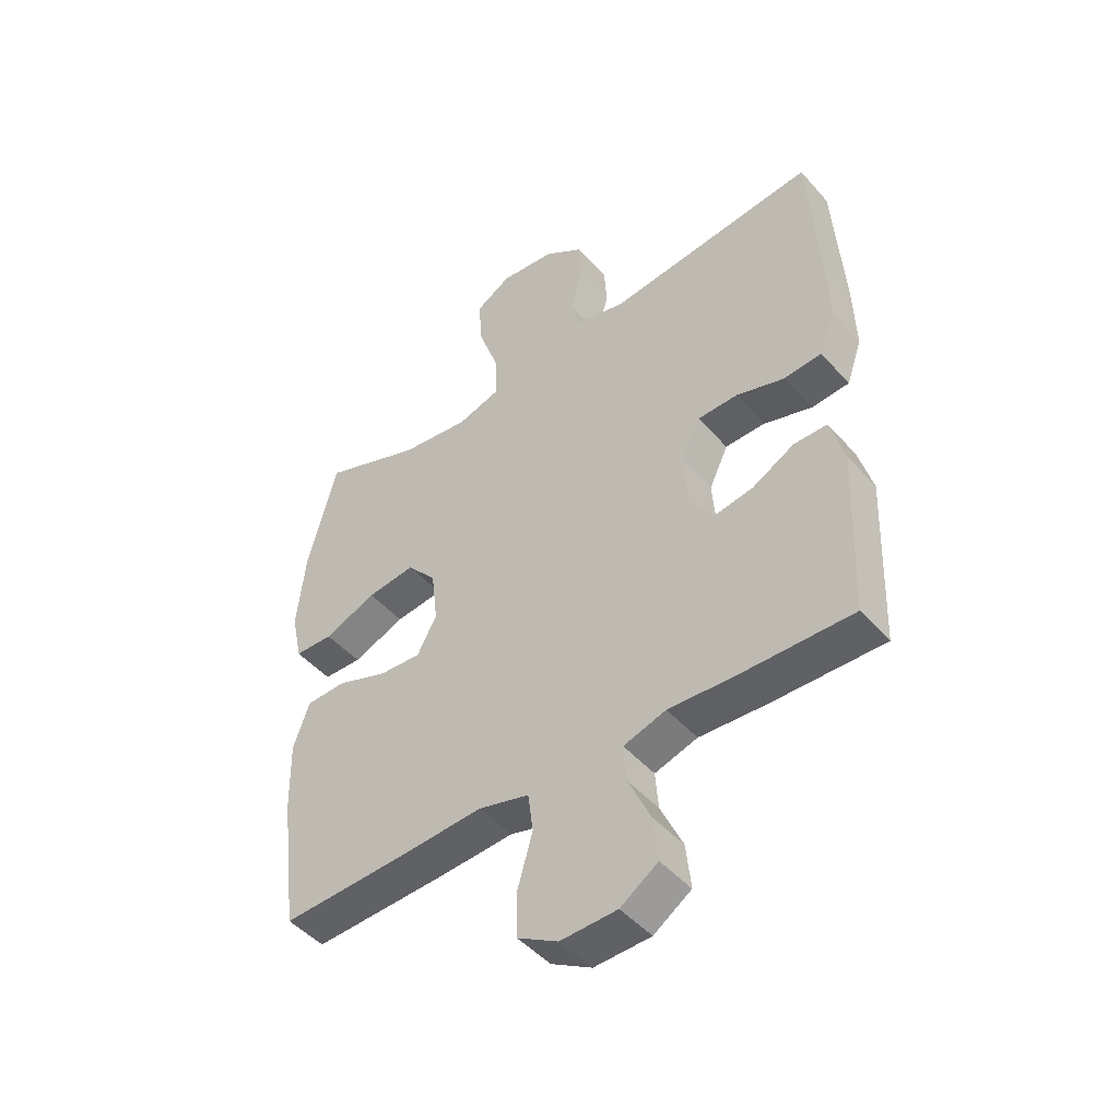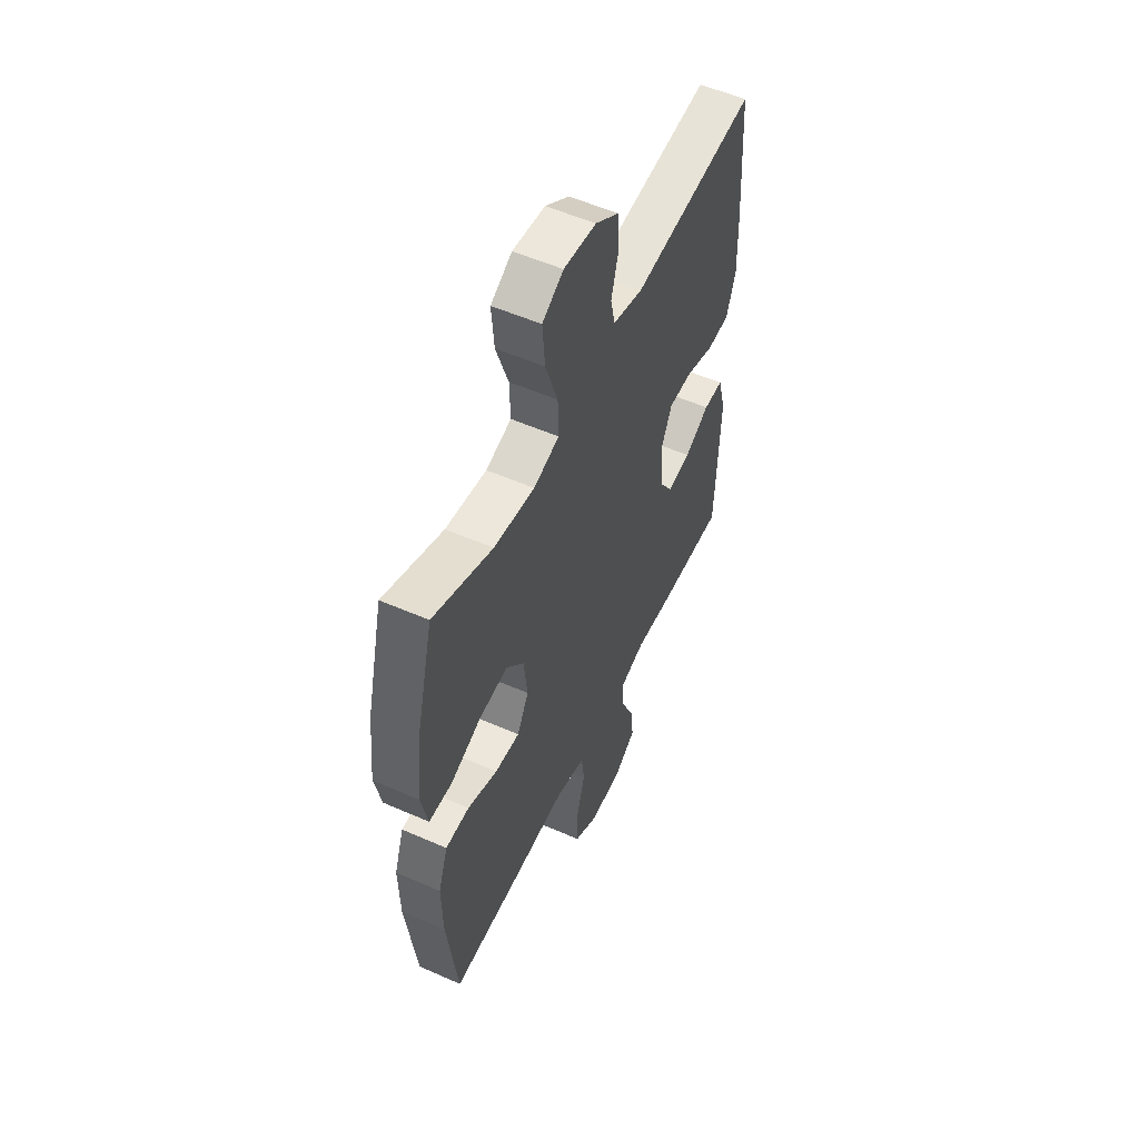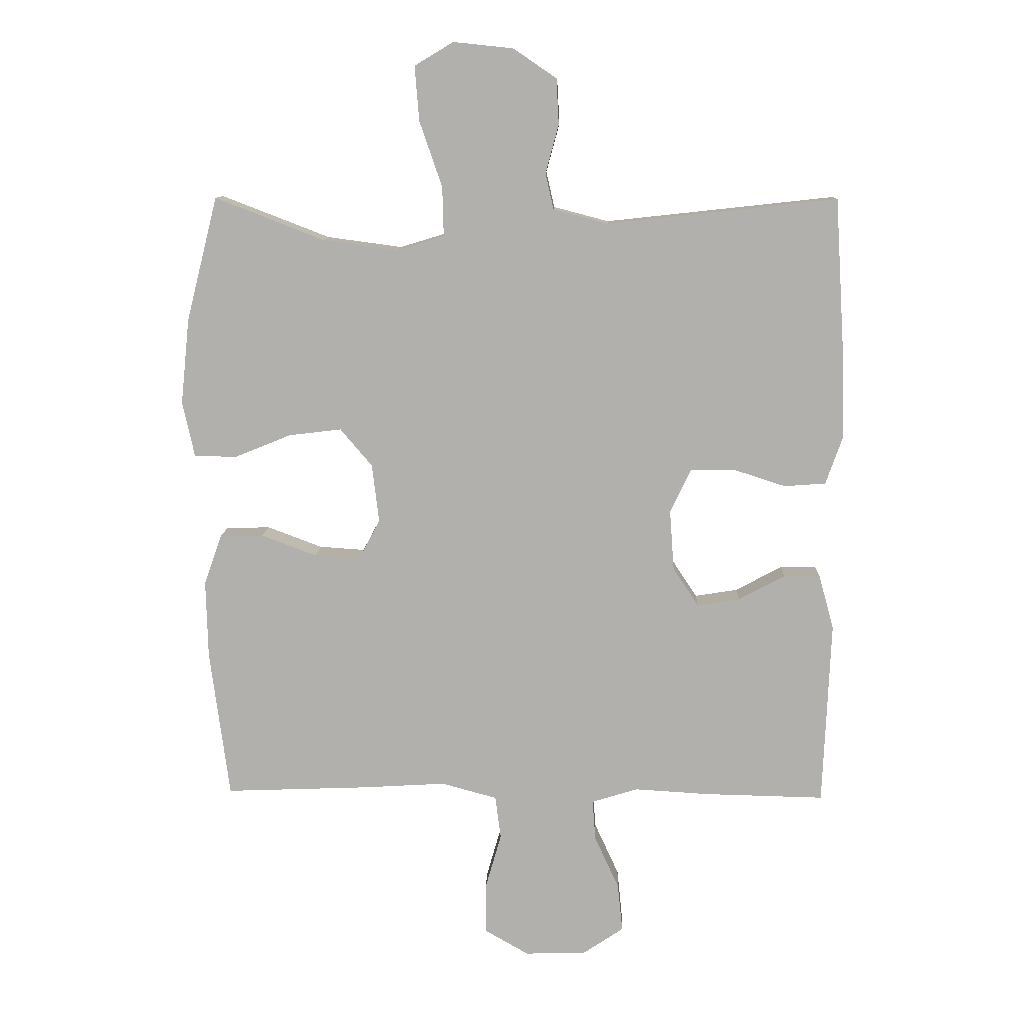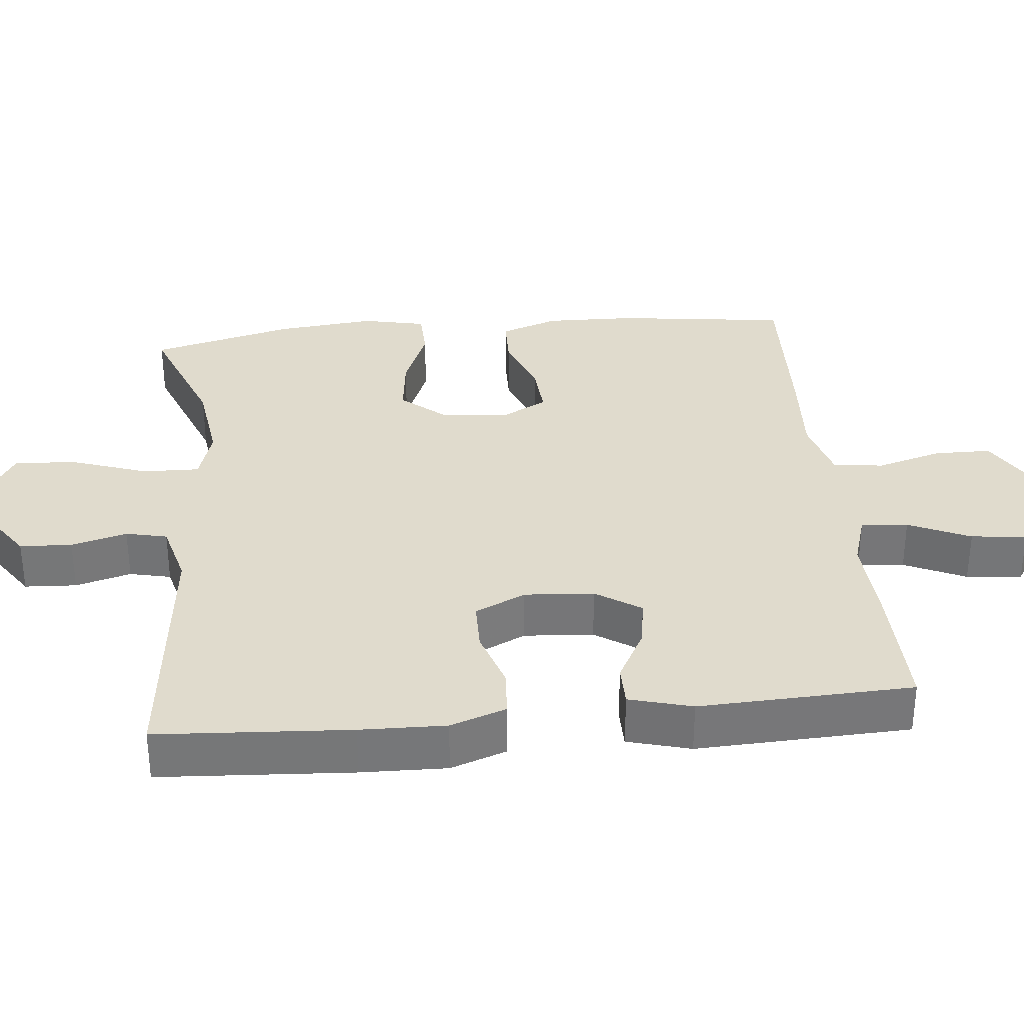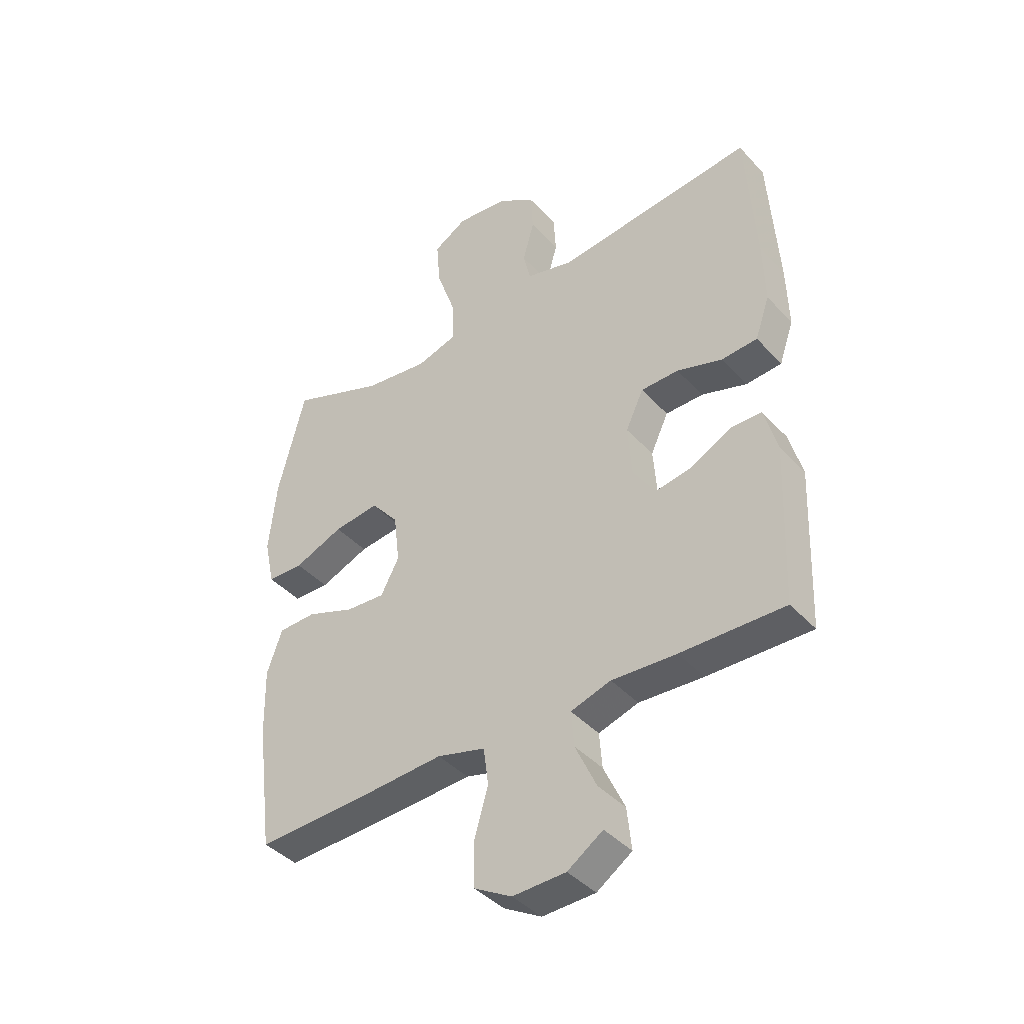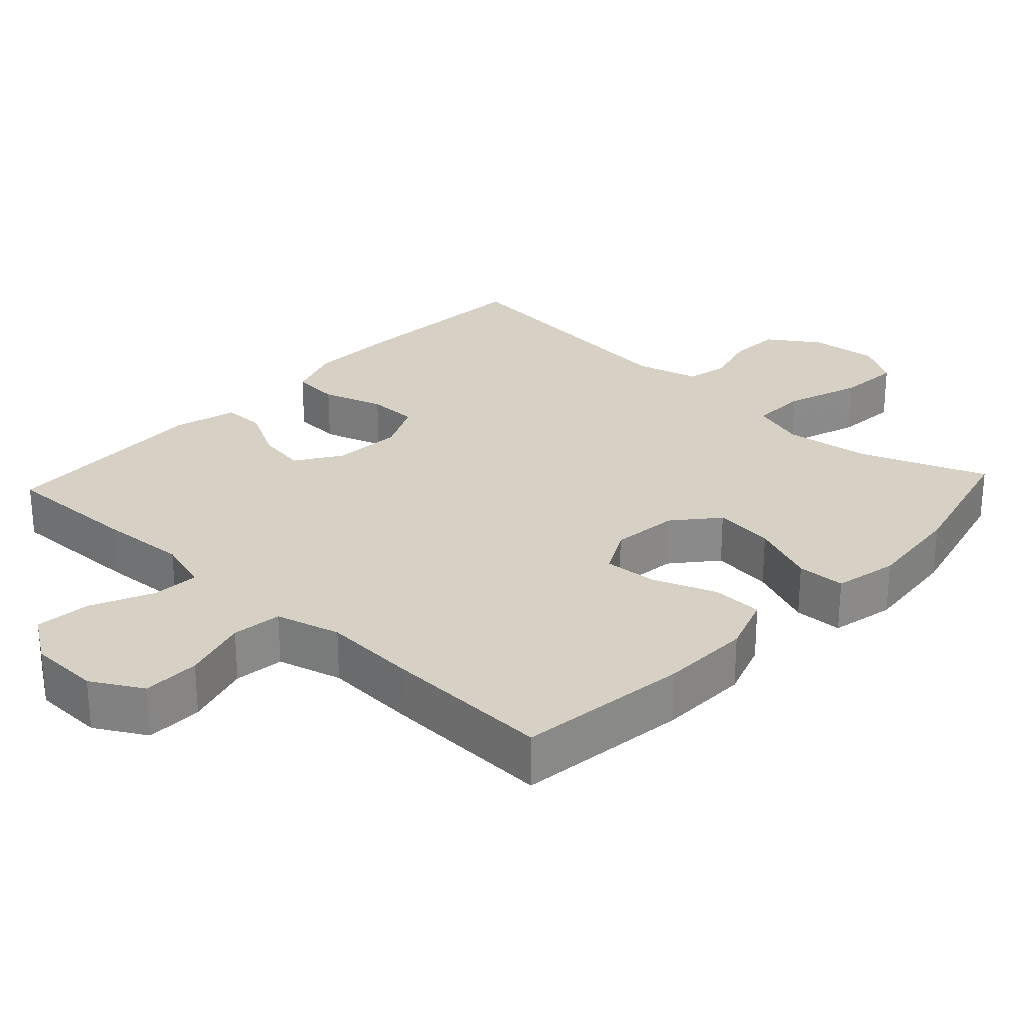
<metadata>
{"format":"obj","ext":"obj","renderer":"f3d","projection":"perspective","resolution":1024,"background":"white","views":[{"elev":-47.2,"azim":39.0,"up":"+Z"},{"elev":54.4,"azim":-65.0,"up":"+Z"},{"elev":10.9,"azim":2.1,"up":"+Z"},{"elev":33.2,"azim":84.3,"up":"+Y"},{"elev":-41.3,"azim":38.1,"up":"+Z"},{"elev":27.0,"azim":-137.1,"up":"+Y"}]}
</metadata>
<code>
v 0.5 0.07 -0.5
v 0.309 0.07 -0.496
v 0.19 0.07 -0.489
v 0.116 0.07 -0.512
v 0.121 0.07 -0.577
v 0.16 0.07 -0.662
v 0.168 0.07 -0.739
v 0.103 0.07 -0.783
v 0.005 0.07 -0.786
v -0.065 0.07 -0.746
v -0.066 0.07 -0.667
v -0.04 0.07 -0.576
v -0.049 0.07 -0.507
v -0.138 0.07 -0.483
v -0.27 0.07 -0.491
v -0.5 0.07 -0.5
v -0.531 0.07 -0.262
v -0.534 0.07 -0.138
v -0.506 0.07 -0.058
v -0.436 0.07 -0.056
v -0.348 0.07 -0.089
v -0.275 0.07 -0.094
v -0.241 0.07 -0.03
v -0.252 0.07 0.063
v -0.303 0.07 0.123
v -0.387 0.07 0.113
v -0.478 0.07 0.076
v -0.545 0.07 0.078
v -0.564 0.07 0.166
v -0.55 0.07 0.302
v -0.5 0.07 0.5
v -0.326 0.07 0.433
v -0.206 0.07 0.417
v -0.131 0.07 0.44
v -0.133 0.07 0.518
v -0.169 0.07 0.622
v -0.176 0.07 0.709
v -0.114 0.07 0.746
v -0.019 0.07 0.736
v 0.05 0.07 0.689
v 0.054 0.07 0.617
v 0.033 0.07 0.54
v 0.046 0.07 0.483
v 0.134 0.07 0.46
v 0.5 0.07 0.5
v 0.517 0.07 0.233
v 0.52 0.07 0.115
v 0.493 0.07 0.038
v 0.427 0.07 0.033
v 0.343 0.07 0.06
v 0.273 0.07 0.059
v 0.24 0.07 -0.011
v 0.247 0.07 -0.107
v 0.288 0.07 -0.169
v 0.356 0.07 -0.158
v 0.43 0.07 -0.118
v 0.488 0.07 -0.118
v 0.512 0.07 -0.205
v 0.5 0 -0.5
v 0.309 0 -0.496
v 0.19 0 -0.489
v 0.116 0 -0.512
v 0.121 0 -0.577
v 0.16 0 -0.662
v 0.168 0 -0.739
v 0.103 0 -0.783
v 0.005 0 -0.786
v -0.065 0 -0.746
v -0.066 0 -0.667
v -0.04 0 -0.576
v -0.049 0 -0.507
v -0.138 0 -0.483
v -0.27 0 -0.491
v -0.5 0 -0.5
v -0.531 0 -0.262
v -0.534 0 -0.138
v -0.506 0 -0.058
v -0.436 0 -0.056
v -0.348 0 -0.089
v -0.275 0 -0.094
v -0.241 0 -0.03
v -0.252 0 0.063
v -0.303 0 0.123
v -0.387 0 0.113
v -0.478 0 0.076
v -0.545 0 0.078
v -0.564 0 0.166
v -0.55 0 0.302
v -0.5 0 0.5
v -0.326 0 0.433
v -0.206 0 0.417
v -0.131 0 0.44
v -0.133 0 0.518
v -0.169 0 0.622
v -0.176 0 0.709
v -0.114 0 0.746
v -0.019 0 0.736
v 0.05 0 0.689
v 0.054 0 0.617
v 0.033 0 0.54
v 0.046 0 0.483
v 0.134 0 0.46
v 0.5 0 0.5
v 0.517 0 0.233
v 0.52 0 0.115
v 0.493 0 0.038
v 0.427 0 0.033
v 0.343 0 0.06
v 0.273 0 0.059
v 0.24 0 -0.011
v 0.247 0 -0.107
v 0.288 0 -0.169
v 0.356 0 -0.158
v 0.43 0 -0.118
v 0.488 0 -0.118
v 0.512 0 -0.205
f 55 56 57 58
f 54 55 58 1
f 53 54 1 2
f 47 48 49 50
f 47 50 51
f 44 45 46 47
f 43 44 47 51
f 39 40 41 42
f 39 42 43
f 38 39 43
f 35 36 37 38
f 34 35 38 43
f 33 34 43 51
f 29 30 31 32
f 26 27 28 29
f 25 26 29 32
f 24 25 32 33
f 18 19 20 21
f 18 21 22
f 17 18 22
f 14 15 16 17
f 13 14 17 22
f 9 10 11 12
f 9 12 13
f 8 9 13
f 5 6 7 8
f 4 5 8 13
f 3 4 13 22
f 53 2 3 22
f 24 33 51 52
f 23 24 52 53
f 22 23 53
f 116 115 114 113
f 59 116 113 112
f 60 59 112 111
f 108 107 106 105
f 109 108 105
f 105 104 103 102
f 109 105 102 101
f 100 99 98 97
f 101 100 97
f 101 97 96
f 96 95 94 93
f 101 96 93 92
f 109 101 92 91
f 90 89 88 87
f 87 86 85 84
f 90 87 84 83
f 91 90 83 82
f 79 78 77 76
f 80 79 76
f 80 76 75
f 75 74 73 72
f 80 75 72 71
f 70 69 68 67
f 71 70 67
f 71 67 66
f 66 65 64 63
f 71 66 63 62
f 80 71 62 61
f 80 61 60 111
f 110 109 91 82
f 111 110 82 81
f 111 81 80
f 1 59 60 2
f 2 60 61 3
f 3 61 62 4
f 4 62 63 5
f 5 63 64 6
f 6 64 65 7
f 7 65 66 8
f 8 66 67 9
f 9 67 68 10
f 10 68 69 11
f 11 69 70 12
f 12 70 71 13
f 13 71 72 14
f 14 72 73 15
f 15 73 74 16
f 16 74 75 17
f 17 75 76 18
f 18 76 77 19
f 19 77 78 20
f 20 78 79 21
f 21 79 80 22
f 22 80 81 23
f 23 81 82 24
f 24 82 83 25
f 25 83 84 26
f 26 84 85 27
f 27 85 86 28
f 28 86 87 29
f 29 87 88 30
f 30 88 89 31
f 31 89 90 32
f 32 90 91 33
f 33 91 92 34
f 34 92 93 35
f 35 93 94 36
f 36 94 95 37
f 37 95 96 38
f 38 96 97 39
f 39 97 98 40
f 40 98 99 41
f 41 99 100 42
f 42 100 101 43
f 43 101 102 44
f 44 102 103 45
f 45 103 104 46
f 46 104 105 47
f 47 105 106 48
f 48 106 107 49
f 49 107 108 50
f 50 108 109 51
f 51 109 110 52
f 52 110 111 53
f 53 111 112 54
f 54 112 113 55
f 55 113 114 56
f 56 114 115 57
f 57 115 116 58
f 58 116 59 1

</code>
